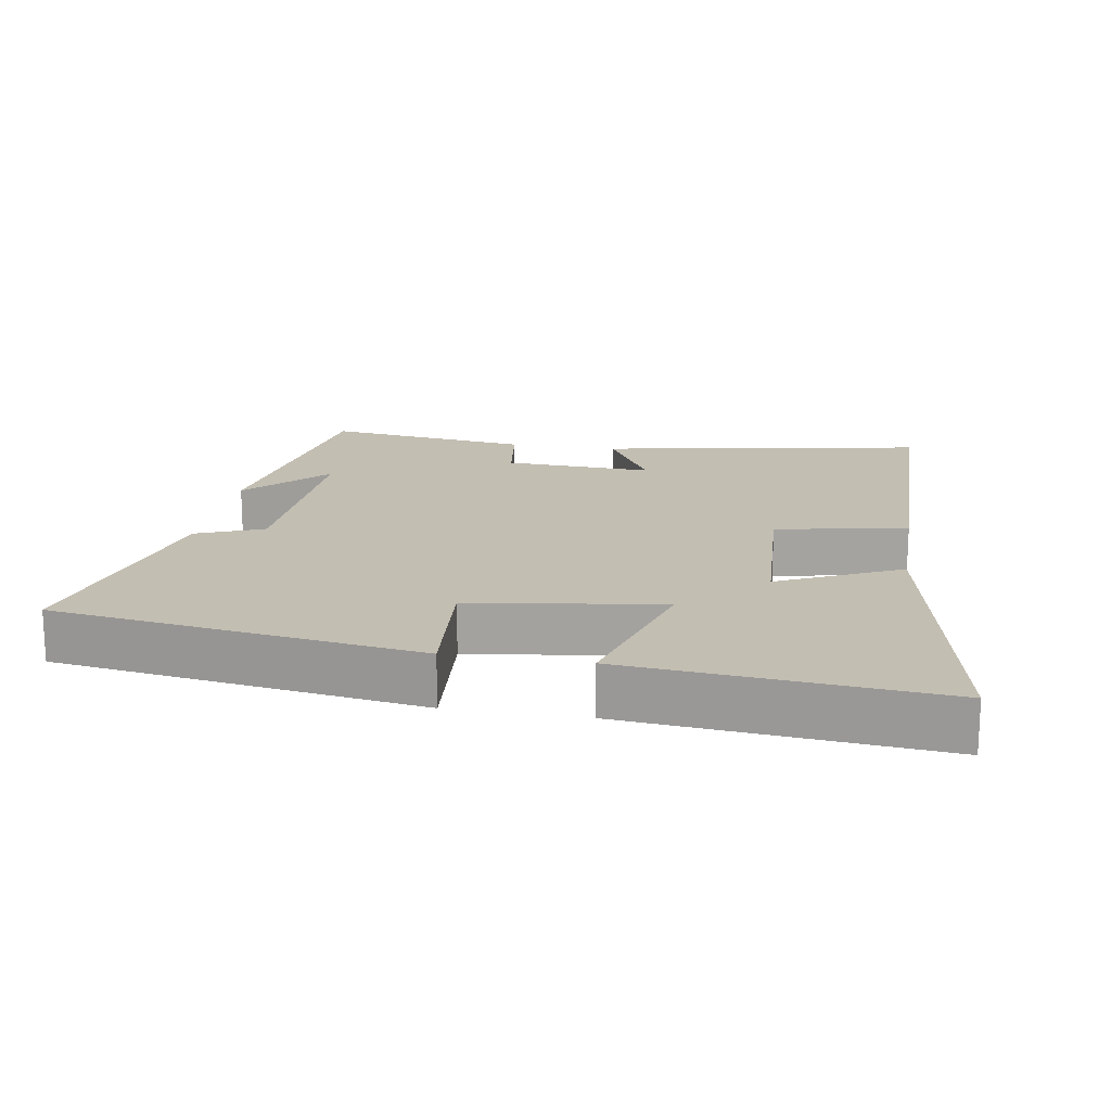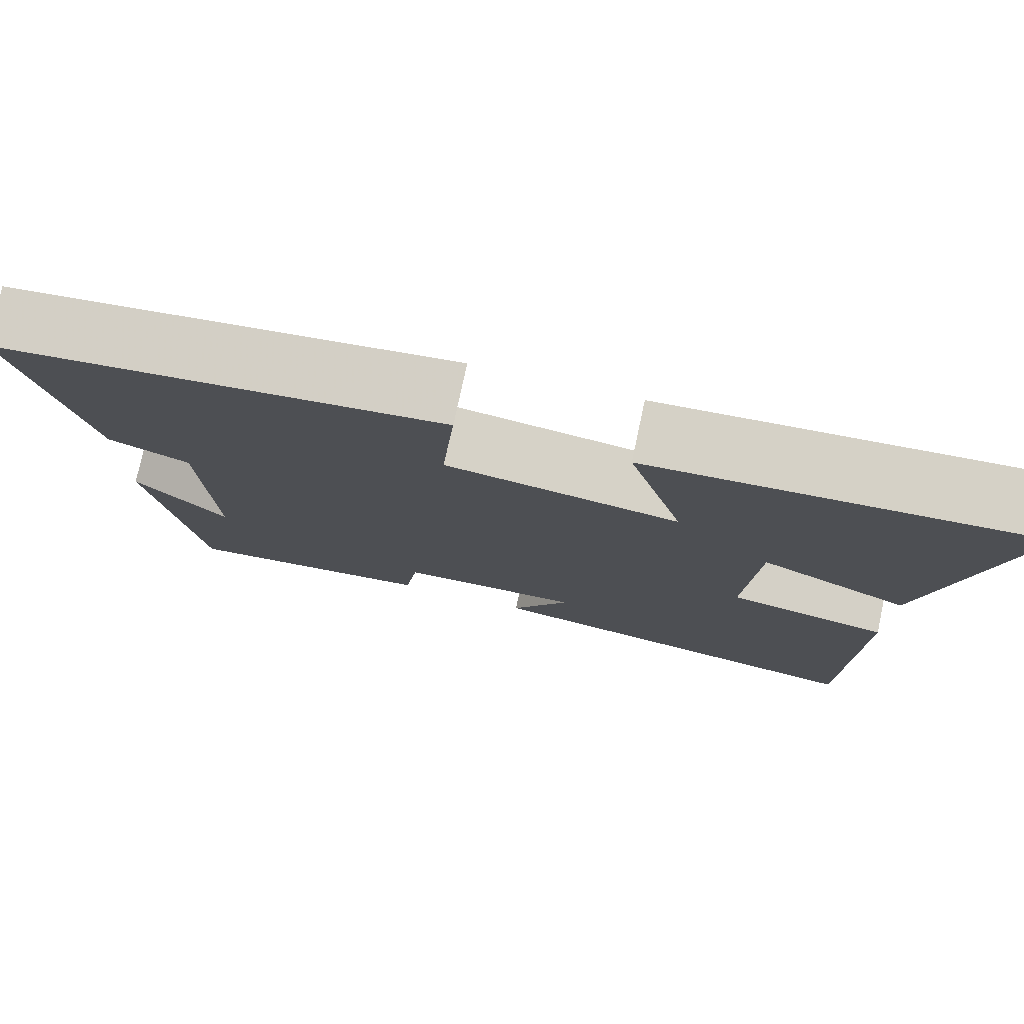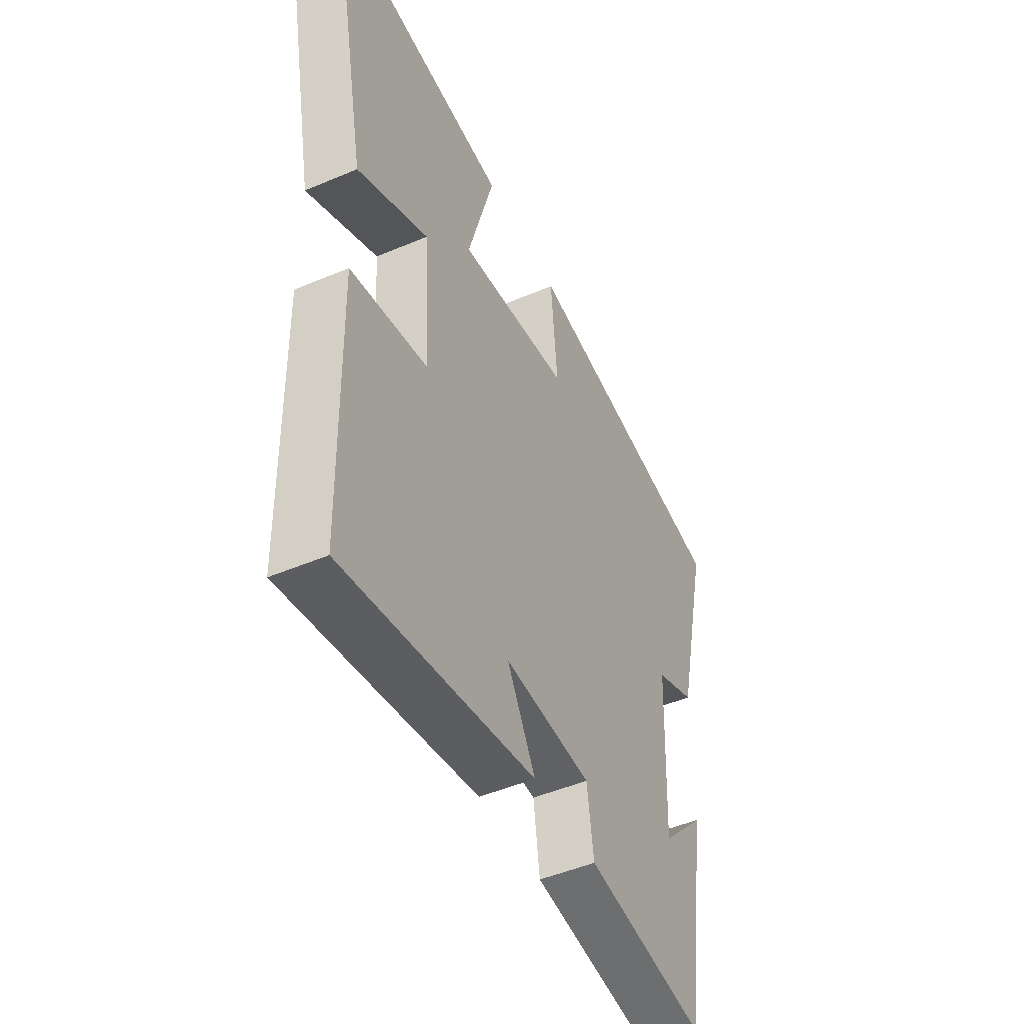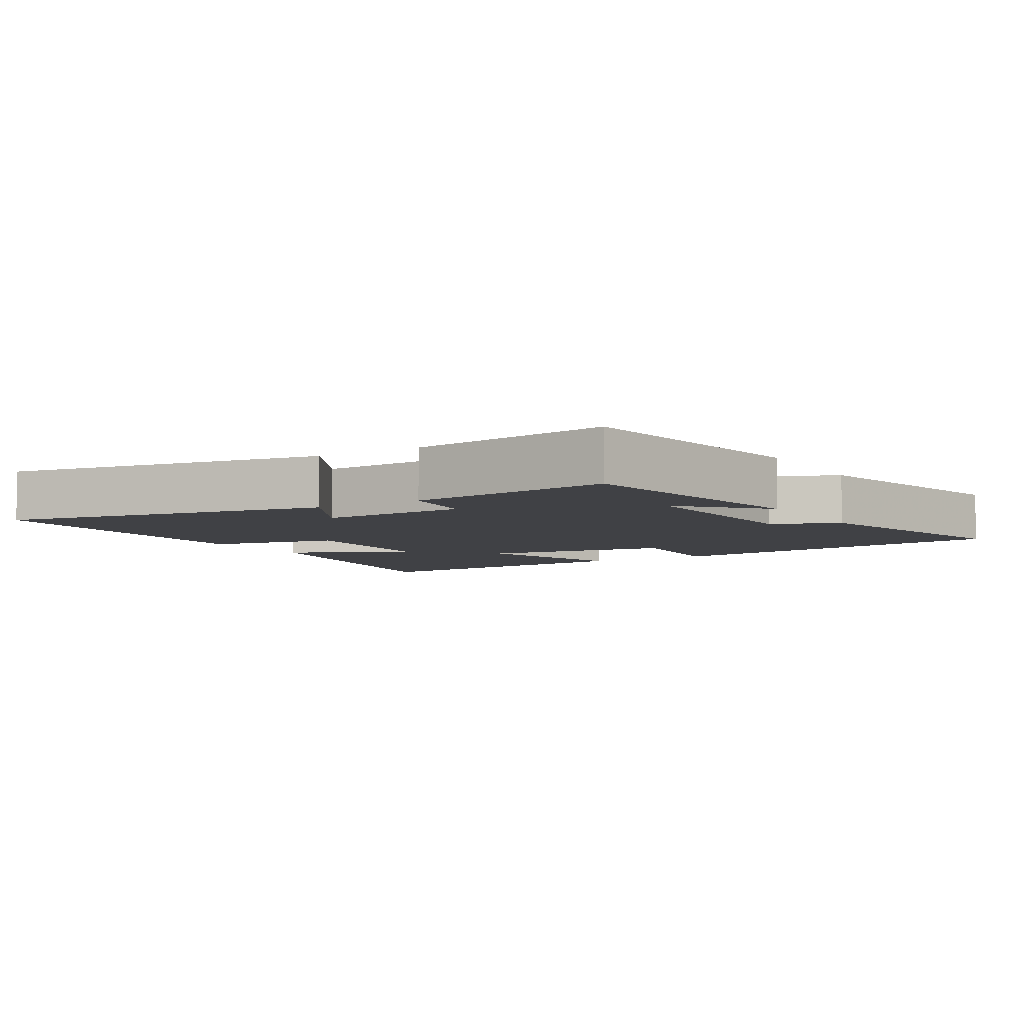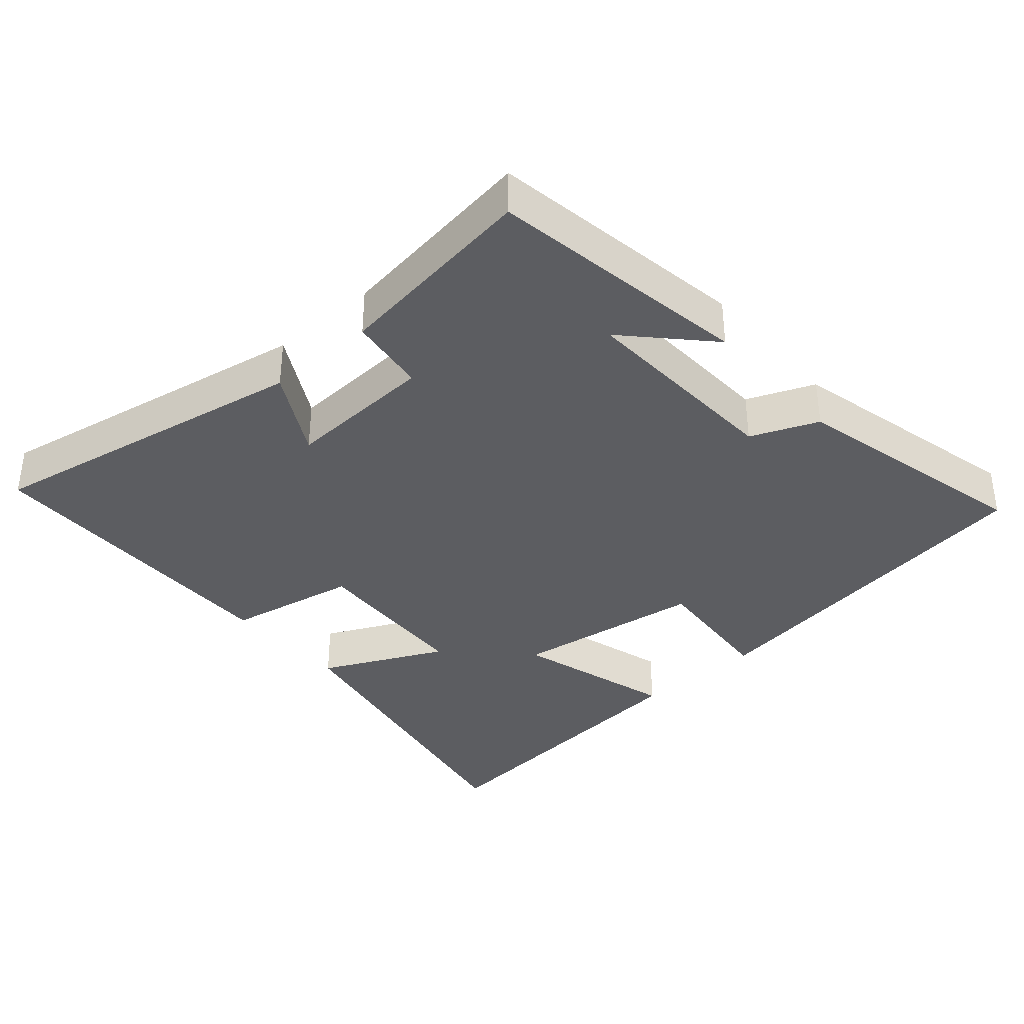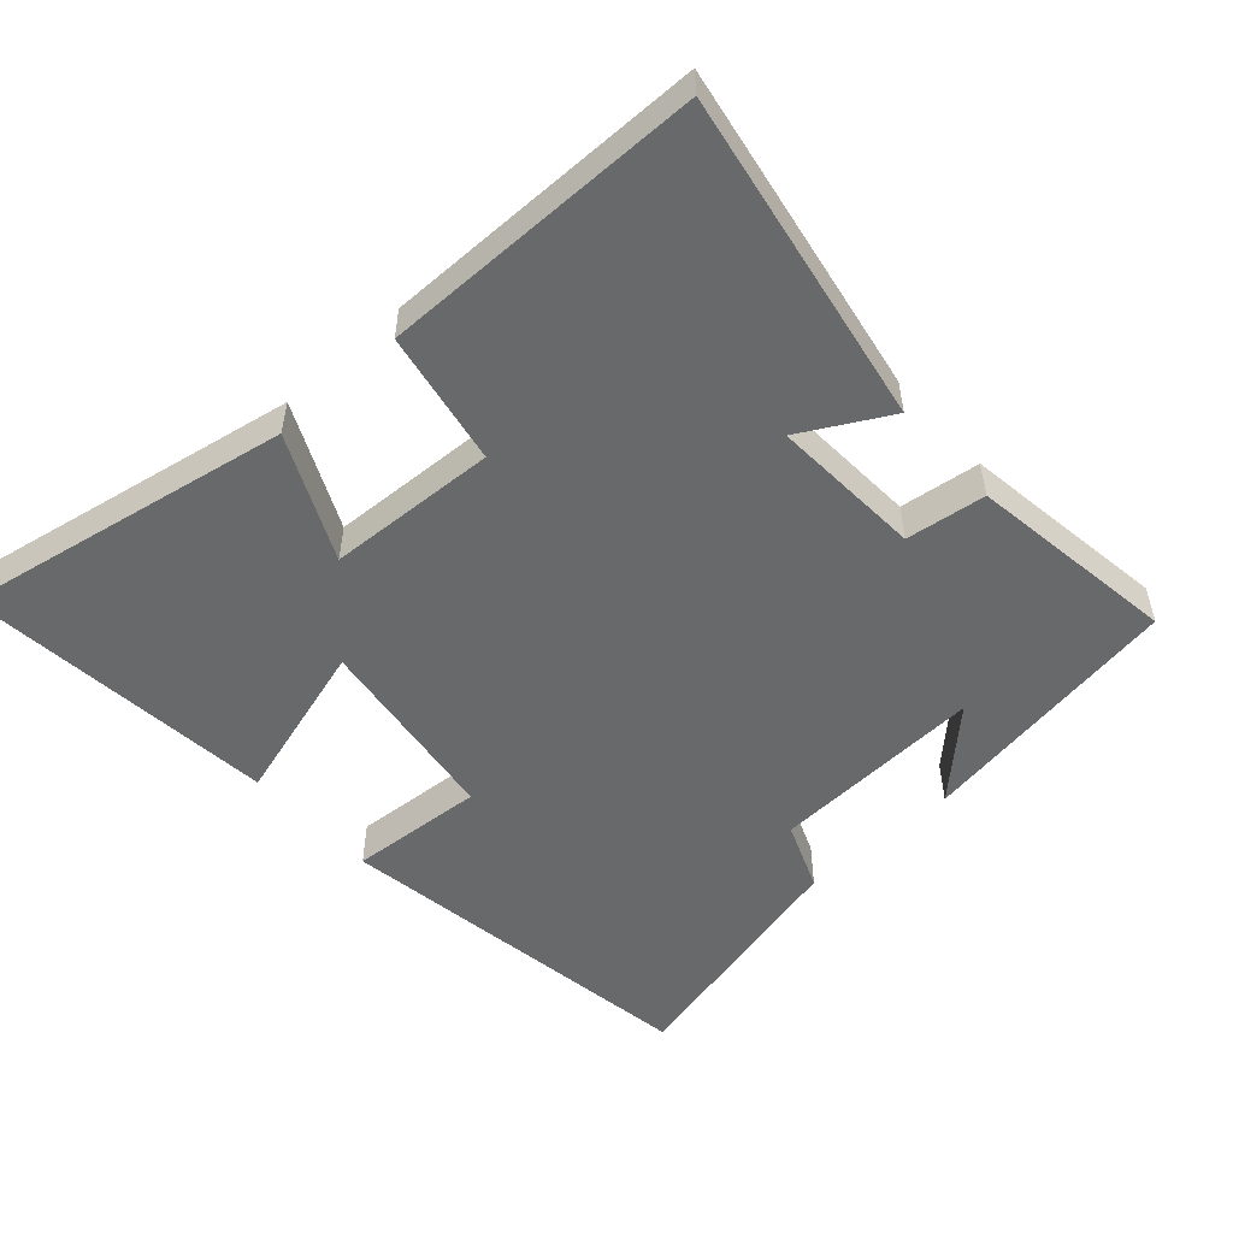
<metadata>
{"format":"obj","ext":"obj","renderer":"f3d","projection":"perspective","resolution":1024,"background":"white","views":[{"elev":17.4,"azim":9.6,"up":"+Y"},{"elev":77.4,"azim":12.1,"up":"+Z"},{"elev":-47.8,"azim":115.6,"up":"+Z"},{"elev":-5.9,"azim":-148.5,"up":"+Y"},{"elev":-36.7,"azim":-138.7,"up":"+Y"},{"elev":-52.6,"azim":132.5,"up":"+Y"}]}
</metadata>
<code>
v -0.581 0.07 0.423
v -0.051 0.07 0.5
v -0.067 0.07 0.308
v 0.209 0.07 0.268
v 0.143 0.07 0.5
v 0.592 0.07 0.541
v 0.5 0.07 0.068
v 0.324 0.07 0.153
v 0.31 0.07 -0.089
v 0.5 0.07 -0.126
v 0.493 0.07 -0.588
v 0.019 0.07 -0.5
v 0.089 0.07 -0.376
v -0.127 0.07 -0.386
v -0.143 0.07 -0.5
v -0.442 0.07 -0.54
v -0.5 0.07 -0.158
v -0.391 0.07 -0.274
v -0.403 0.07 0.03
v -0.5 0.07 0.07
v -0.581 0 0.423
v -0.051 0 0.5
v -0.067 0 0.308
v 0.209 0 0.268
v 0.143 0 0.5
v 0.592 0 0.541
v 0.5 0 0.068
v 0.324 0 0.153
v 0.31 0 -0.089
v 0.5 0 -0.126
v 0.493 0 -0.588
v 0.019 0 -0.5
v 0.089 0 -0.376
v -0.127 0 -0.386
v -0.143 0 -0.5
v -0.442 0 -0.54
v -0.5 0 -0.158
v -0.391 0 -0.274
v -0.403 0 0.03
v -0.5 0 0.07
f 1 2 3
f 20 1 3
f 19 20 3
f 18 19 3 4
f 16 17 18
f 14 15 16 18
f 13 14 18 4
f 11 12 13
f 10 11 13
f 9 10 13
f 8 9 13 4
f 6 7 8
f 5 6 8
f 4 5 8
f 23 22 21
f 23 21 40
f 23 40 39
f 24 23 39 38
f 38 37 36
f 38 36 35 34
f 24 38 34 33
f 33 32 31
f 33 31 30
f 33 30 29
f 24 33 29 28
f 28 27 26
f 28 26 25
f 28 25 24
f 1 21 22 2
f 2 22 23 3
f 3 23 24 4
f 4 24 25 5
f 5 25 26 6
f 6 26 27 7
f 7 27 28 8
f 8 28 29 9
f 9 29 30 10
f 10 30 31 11
f 11 31 32 12
f 12 32 33 13
f 13 33 34 14
f 14 34 35 15
f 15 35 36 16
f 16 36 37 17
f 17 37 38 18
f 18 38 39 19
f 19 39 40 20
f 20 40 21 1

</code>
